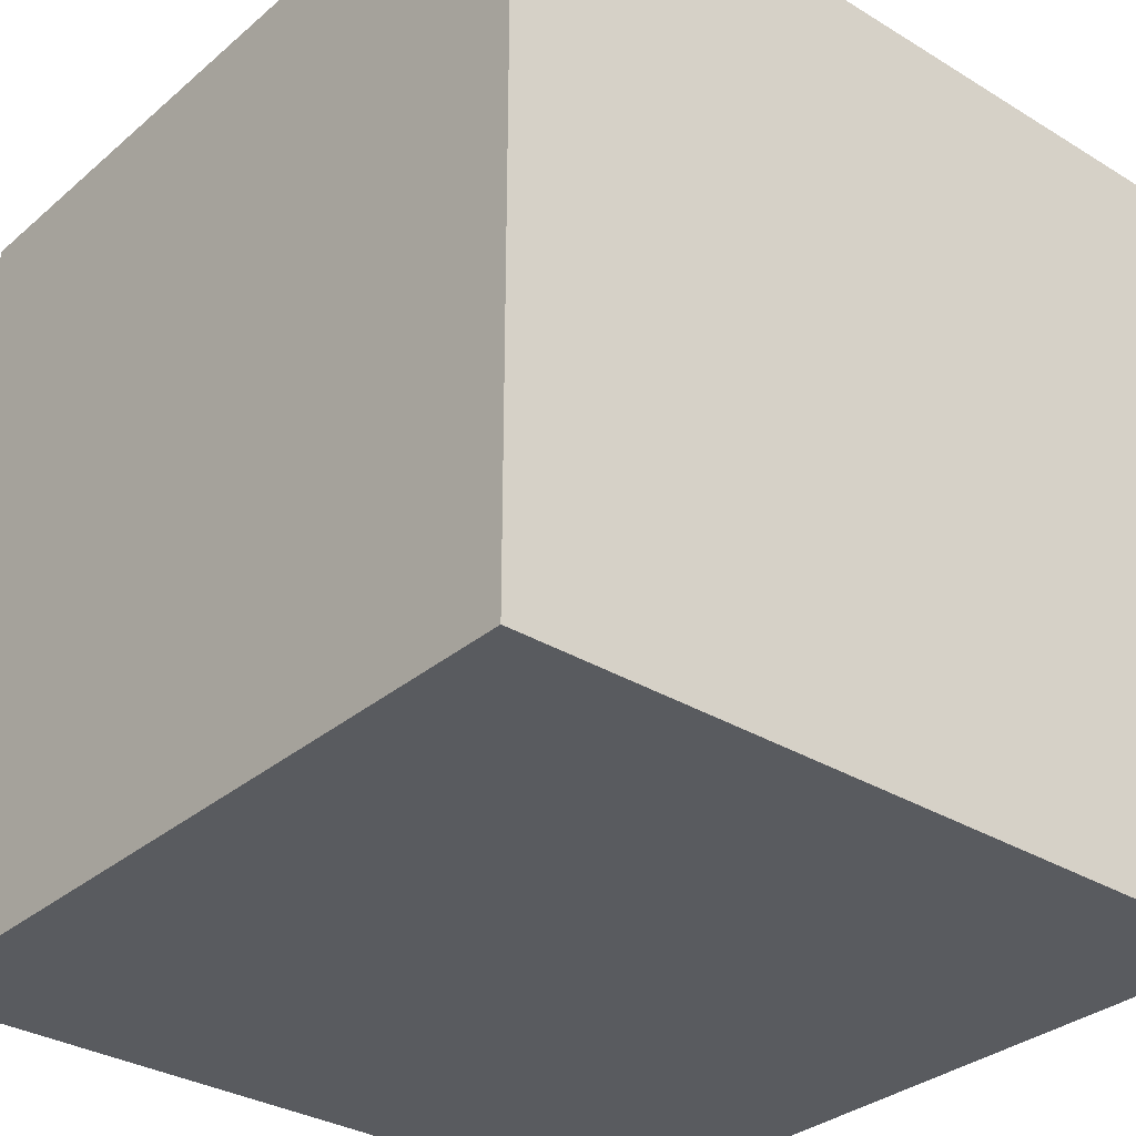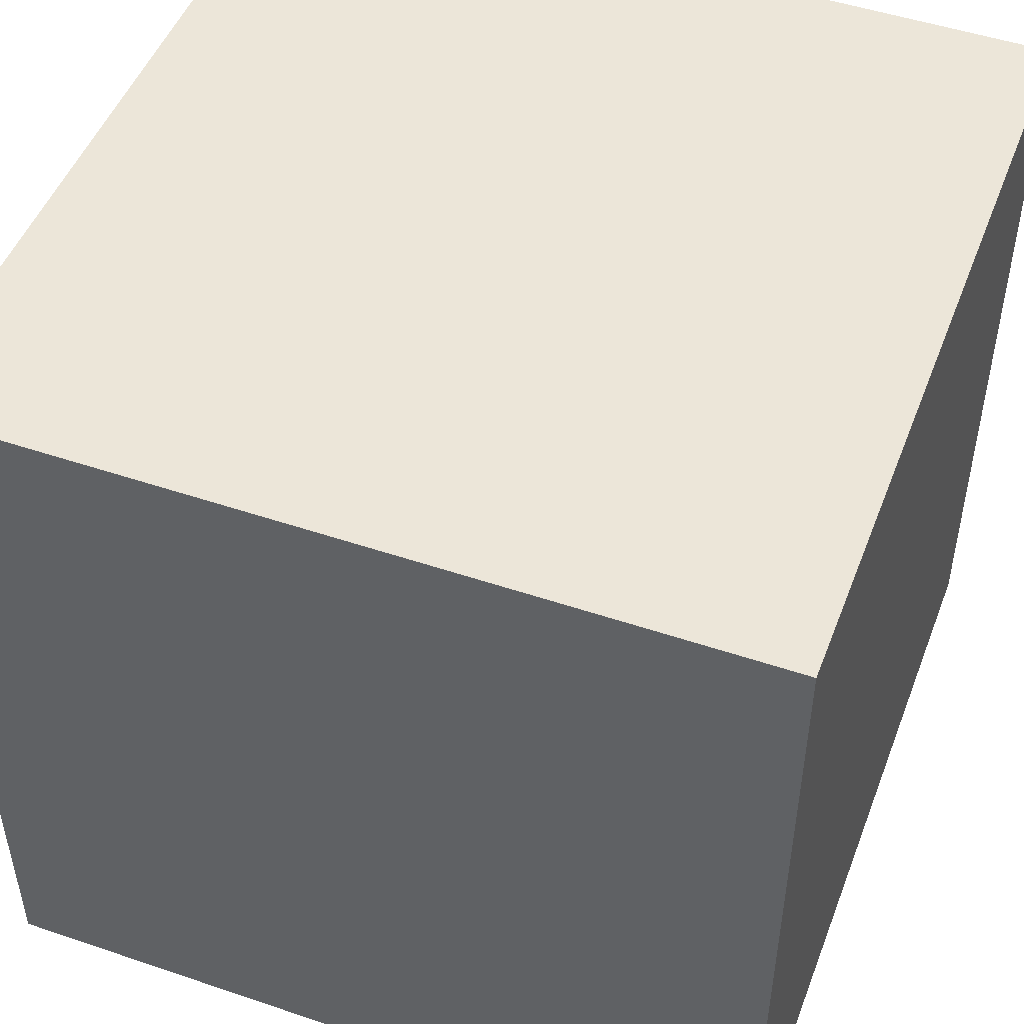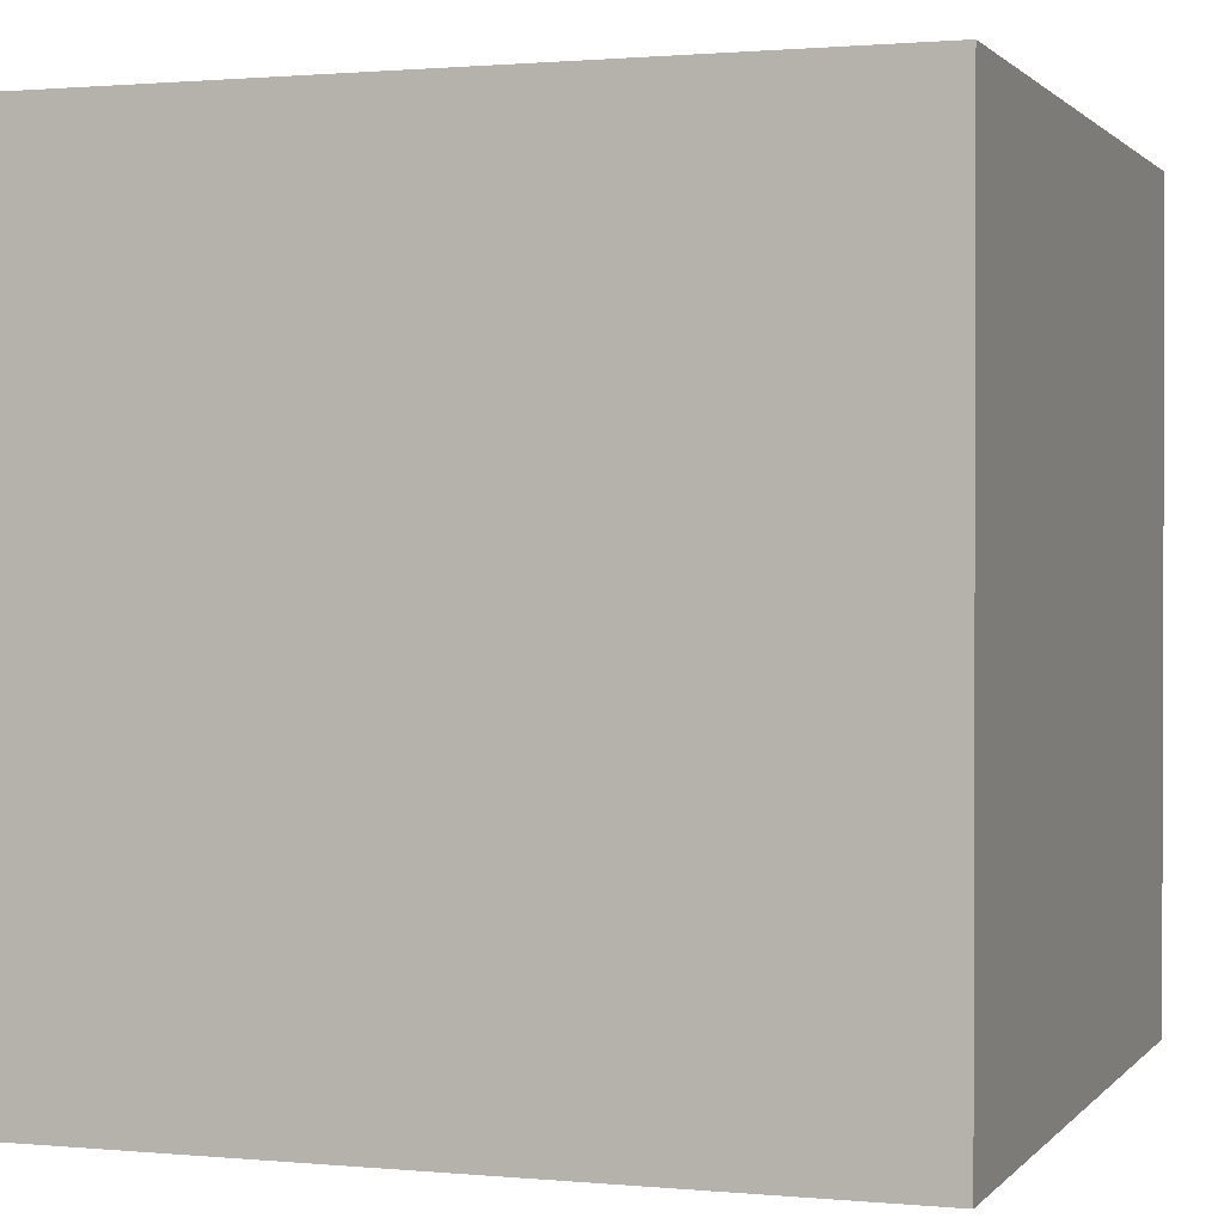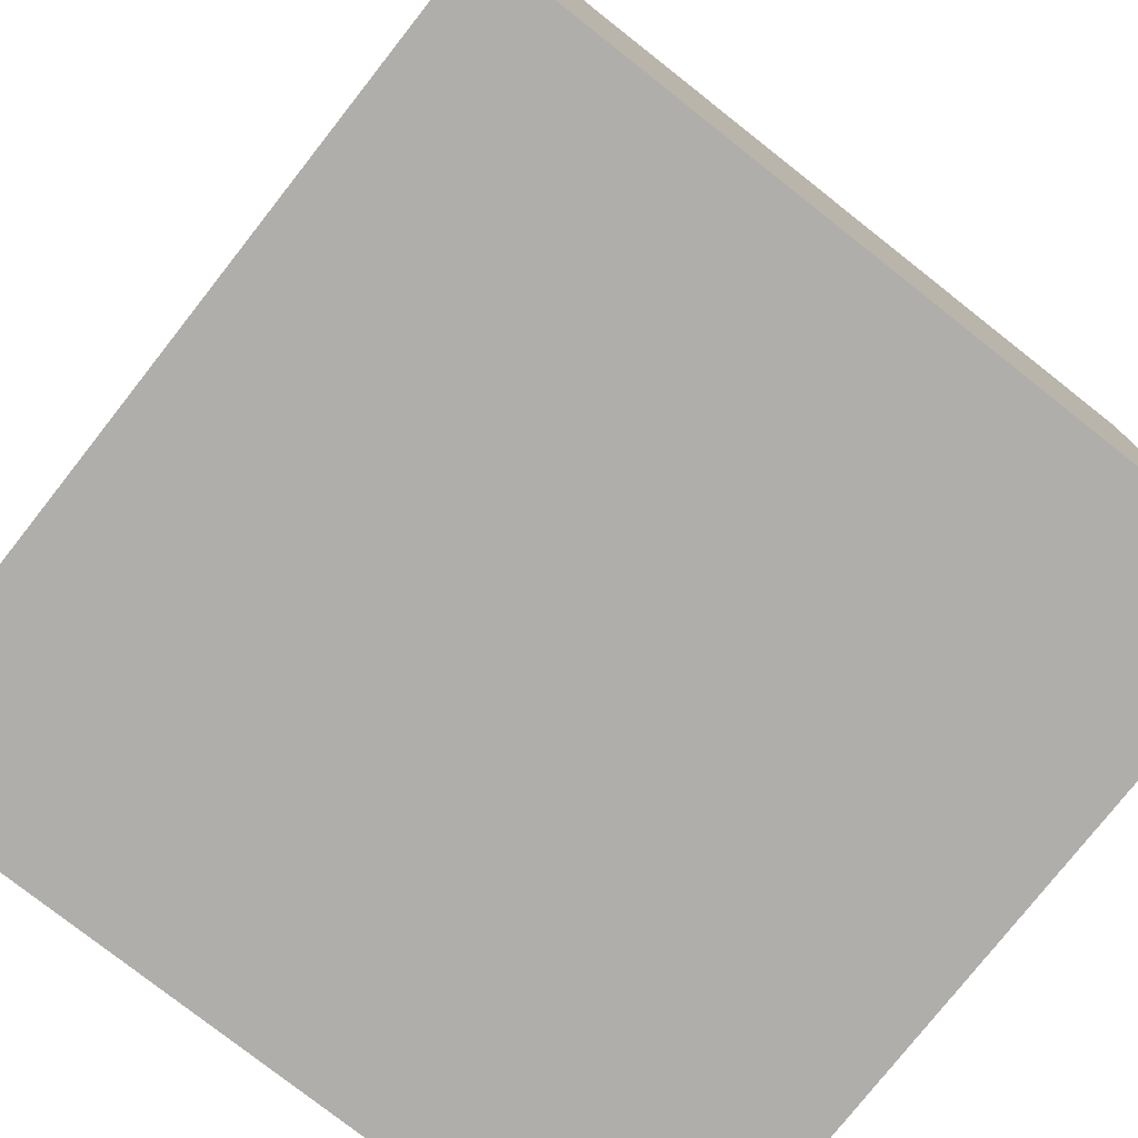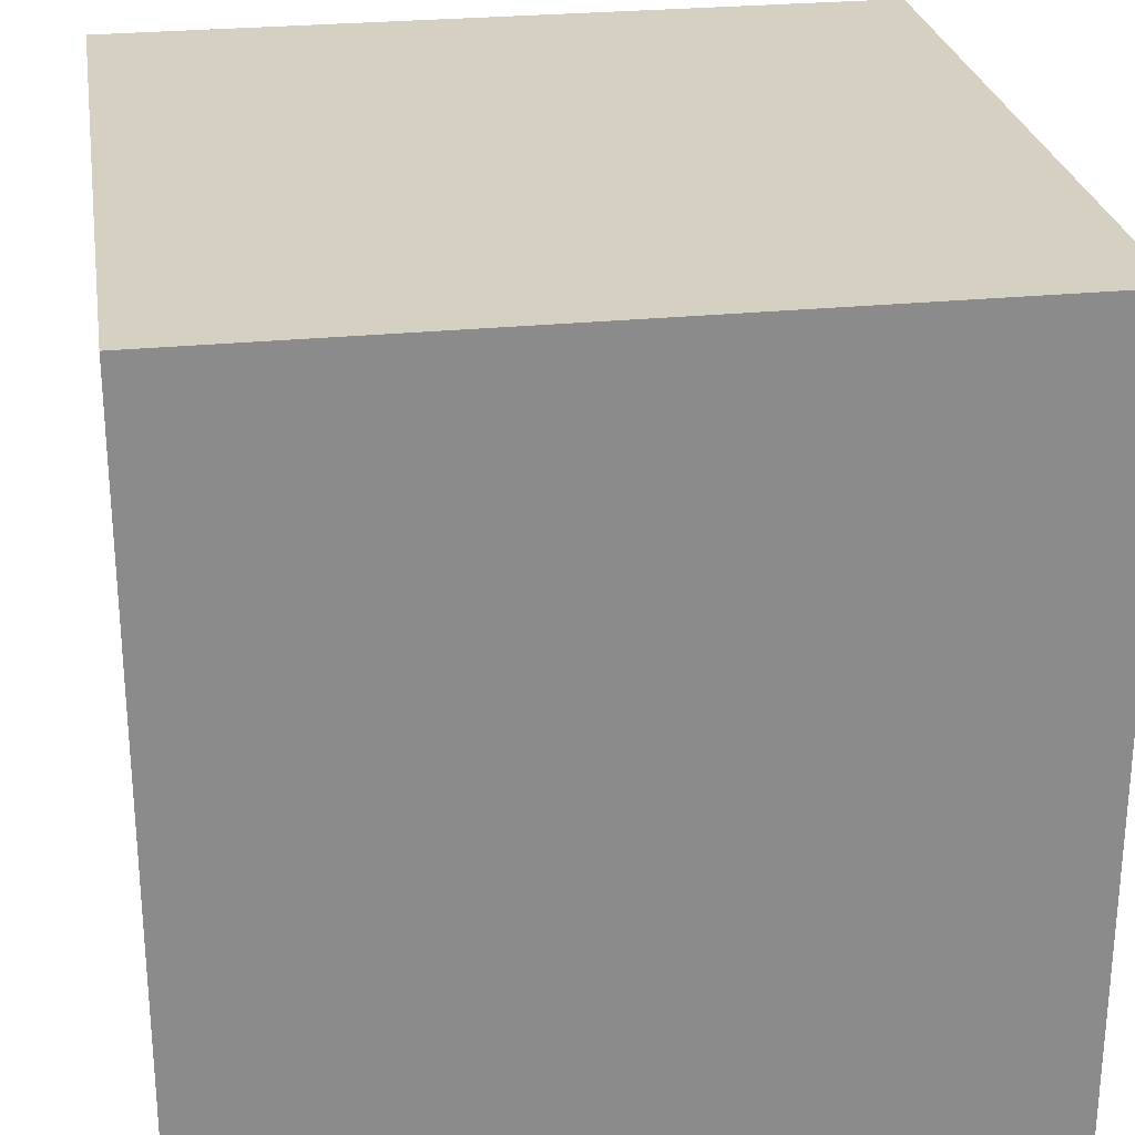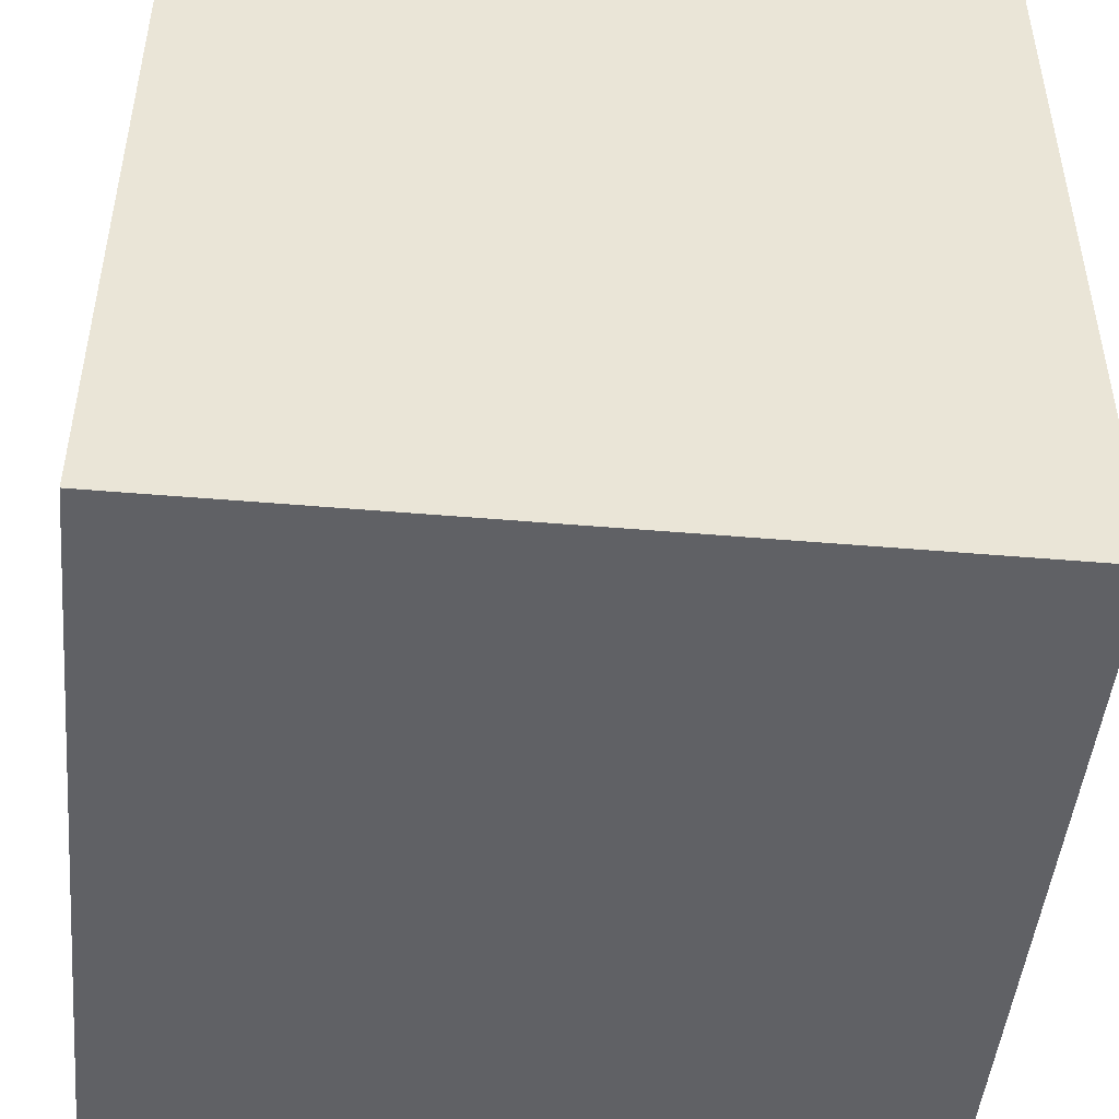
<metadata>
{"format":"obj","ext":"obj","renderer":"f3d","projection":"perspective","resolution":1024,"background":"white","views":[{"elev":-32.2,"azim":-130.4,"up":"+Z"},{"elev":49.1,"azim":20.6,"up":"+Y"},{"elev":1.1,"azim":-161.0,"up":"+Y"},{"elev":-77.7,"azim":-38.2,"up":"+Z"},{"elev":26.5,"azim":-99.0,"up":"+Z"},{"elev":-47.5,"azim":84.5,"up":"+Z"}]}
</metadata>
<code>
o Cube
v 1 -1 -1
v 1 -1 1
v -1 -1 1
v -1 -1 -1
v 1 1 -1
v 1 1 1
v -1 1 1
v -1 1 -1
f 4 3 2
f 5 6 7
f 1 2 6
f 2 3 7
f 4 8 7
f 8 4 1
f 1 4 2
f 8 5 7
f 5 1 6
f 6 2 7
f 3 4 7
f 5 8 1

</code>
